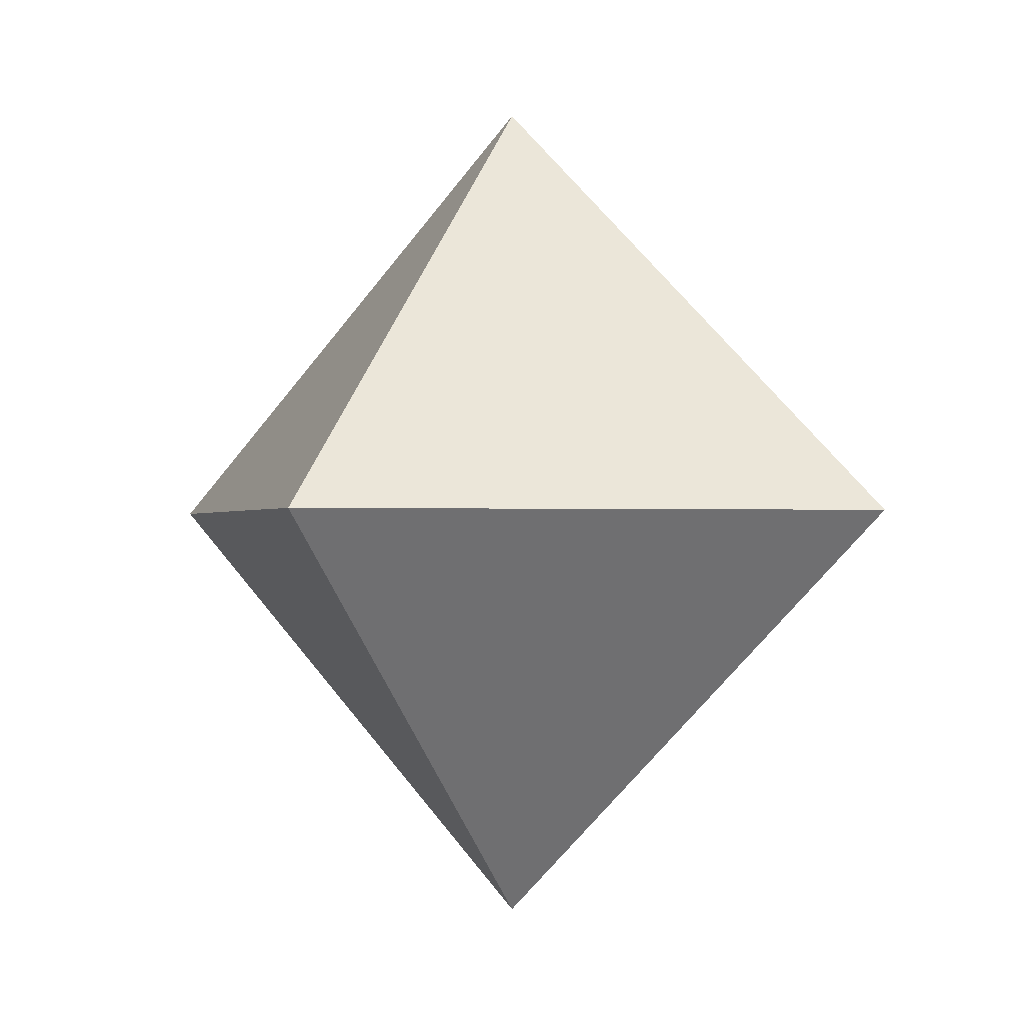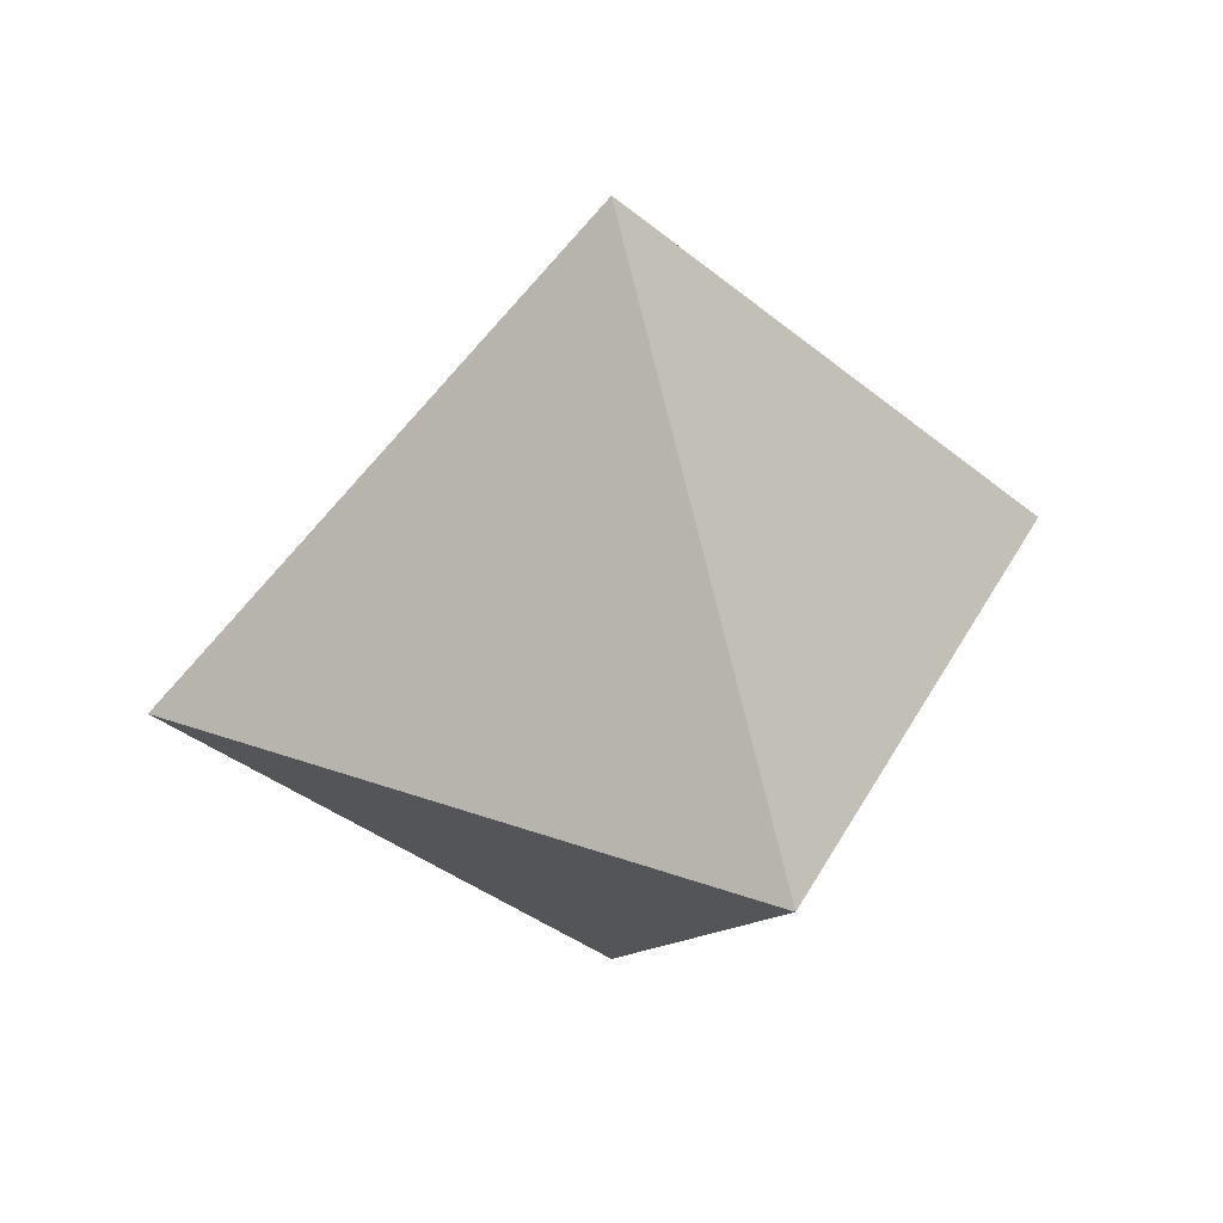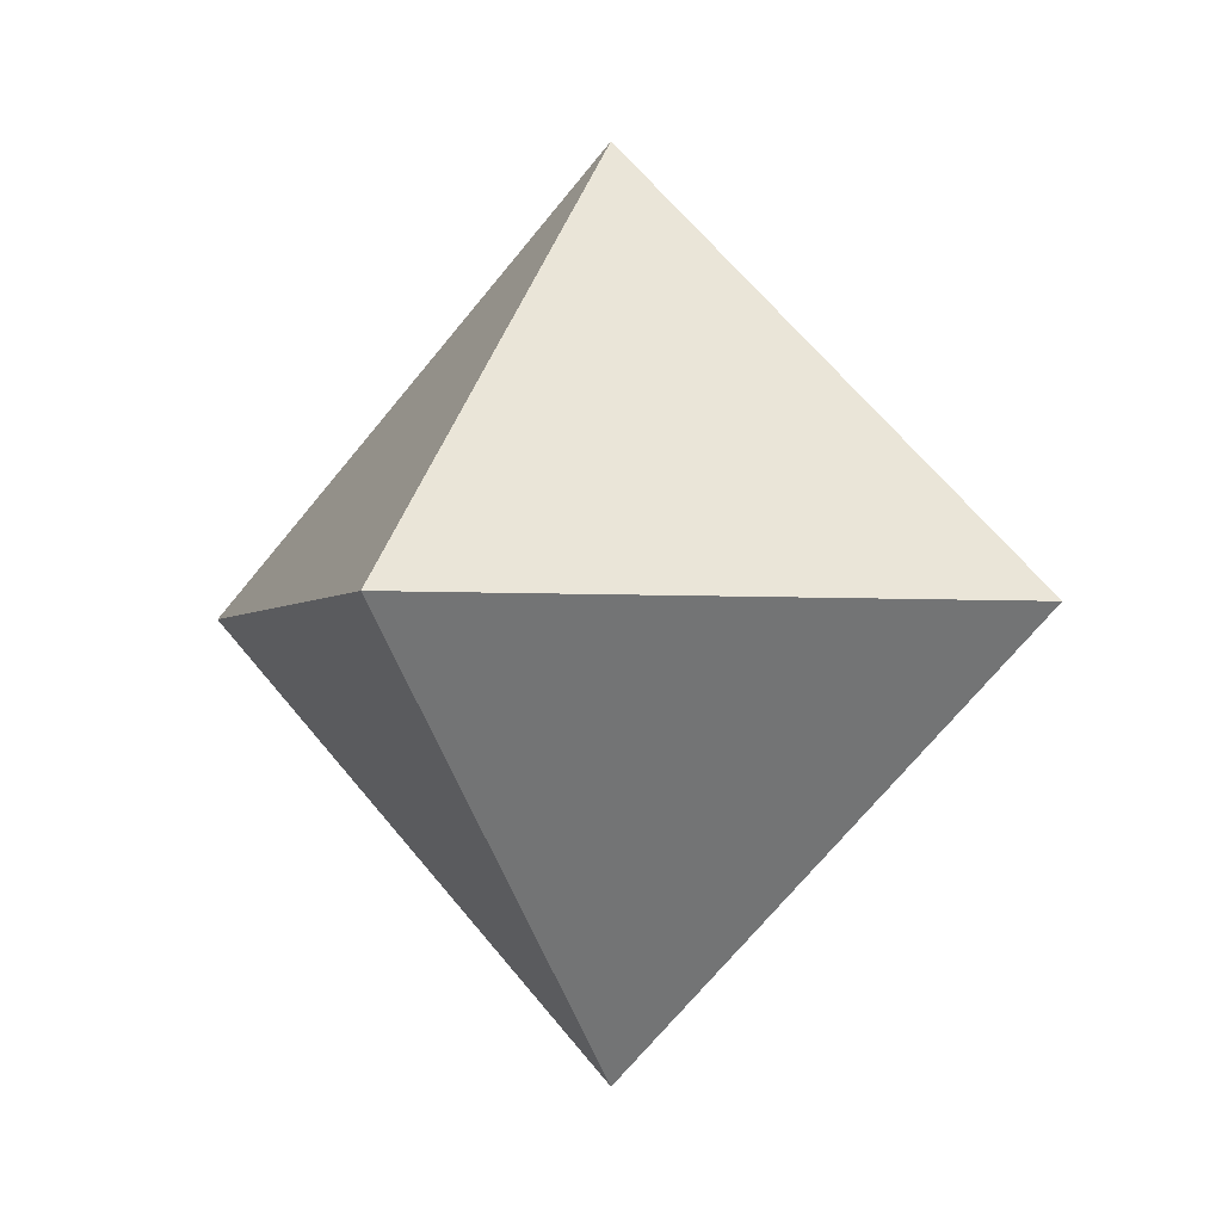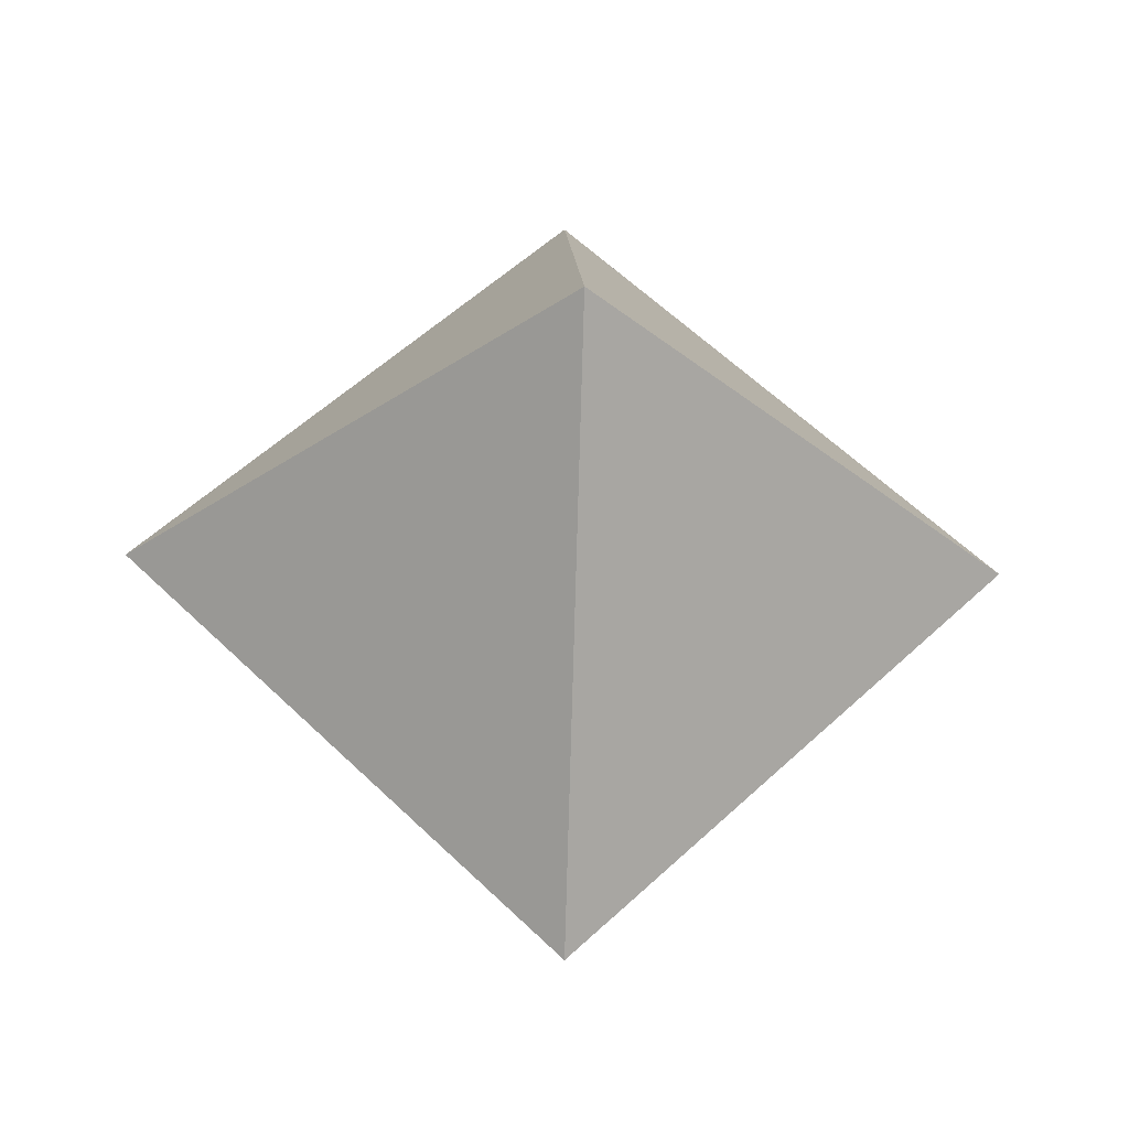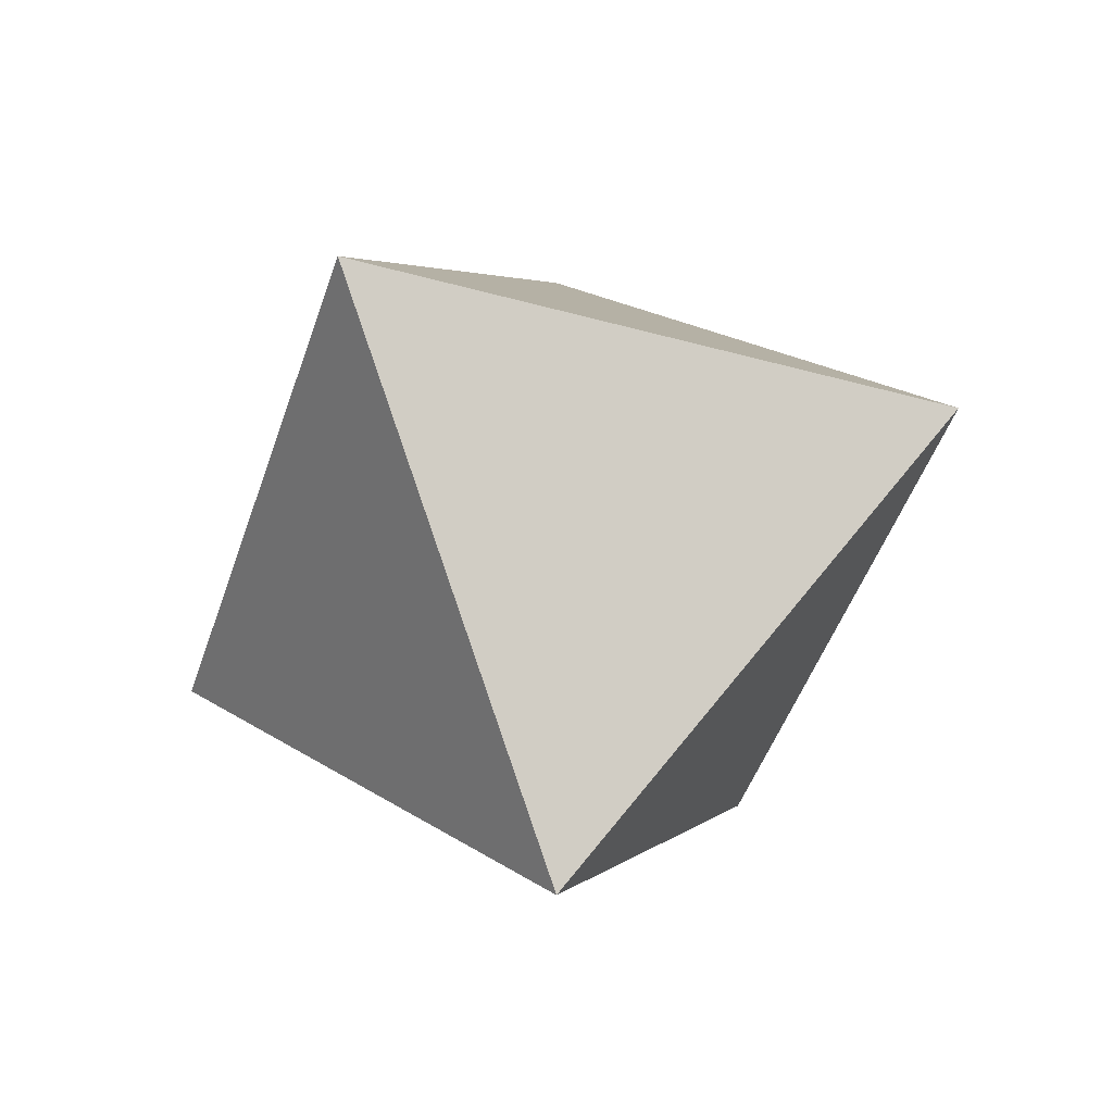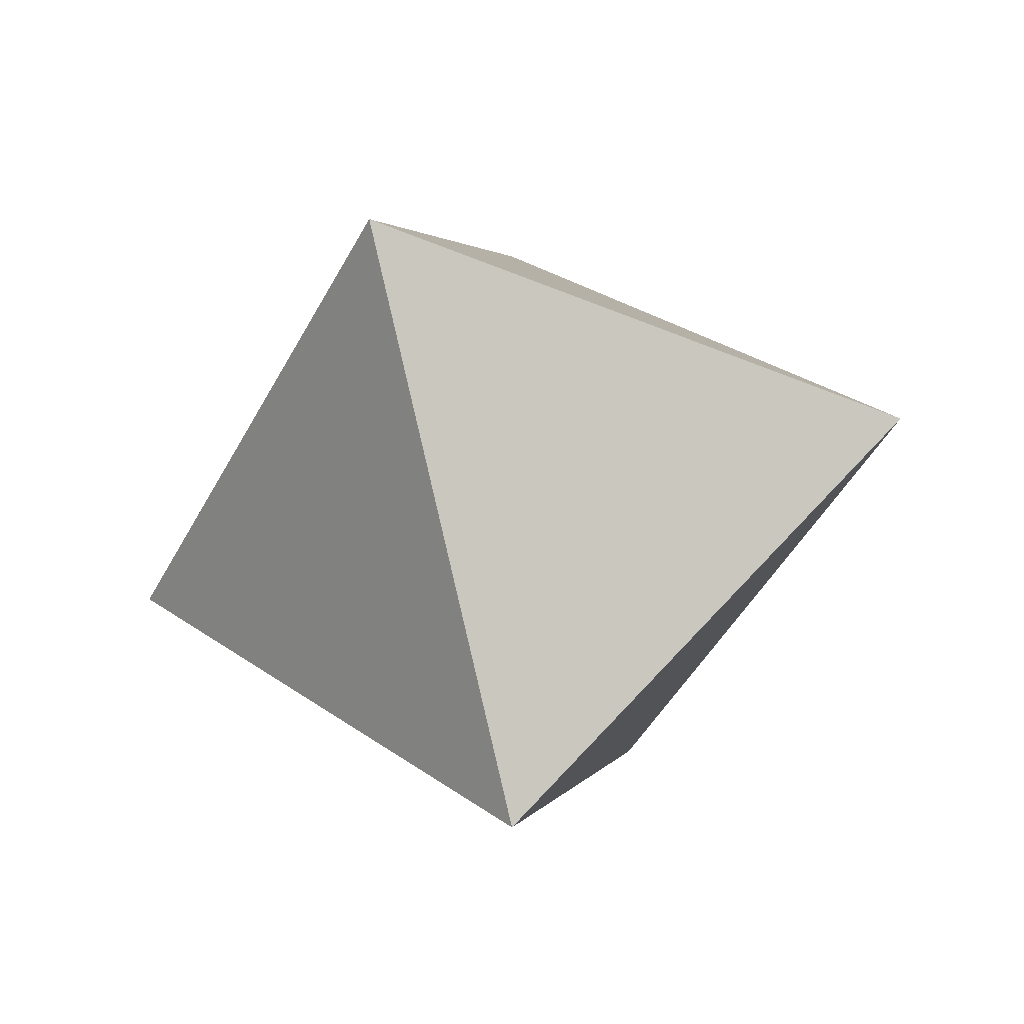
<metadata>
{"format":"obj","ext":"obj","renderer":"f3d","projection":"perspective","resolution":1024,"background":"white","views":[{"elev":-0.6,"azim":119.4,"up":"+Y"},{"elev":36.9,"azim":159.8,"up":"+Y"},{"elev":-2.4,"azim":-62.7,"up":"+Y"},{"elev":-33.9,"azim":87.7,"up":"+Y"},{"elev":-45.4,"azim":117.4,"up":"+Y"},{"elev":-44.6,"azim":-161.1,"up":"+Y"}]}
</metadata>
<code>
o Cube
v -0 -0.7071 0
v -0 -0 0.7071
v -0.7071 -0 0
v -0 0.7071 0
v -0 -0 -0.7071
v 0.7071 -0 0
f 1 2 3
f 2 4 3
f 1 3 5
f 4 5 3
f 1 6 2
f 4 2 6
f 1 5 6
f 4 6 5

</code>
